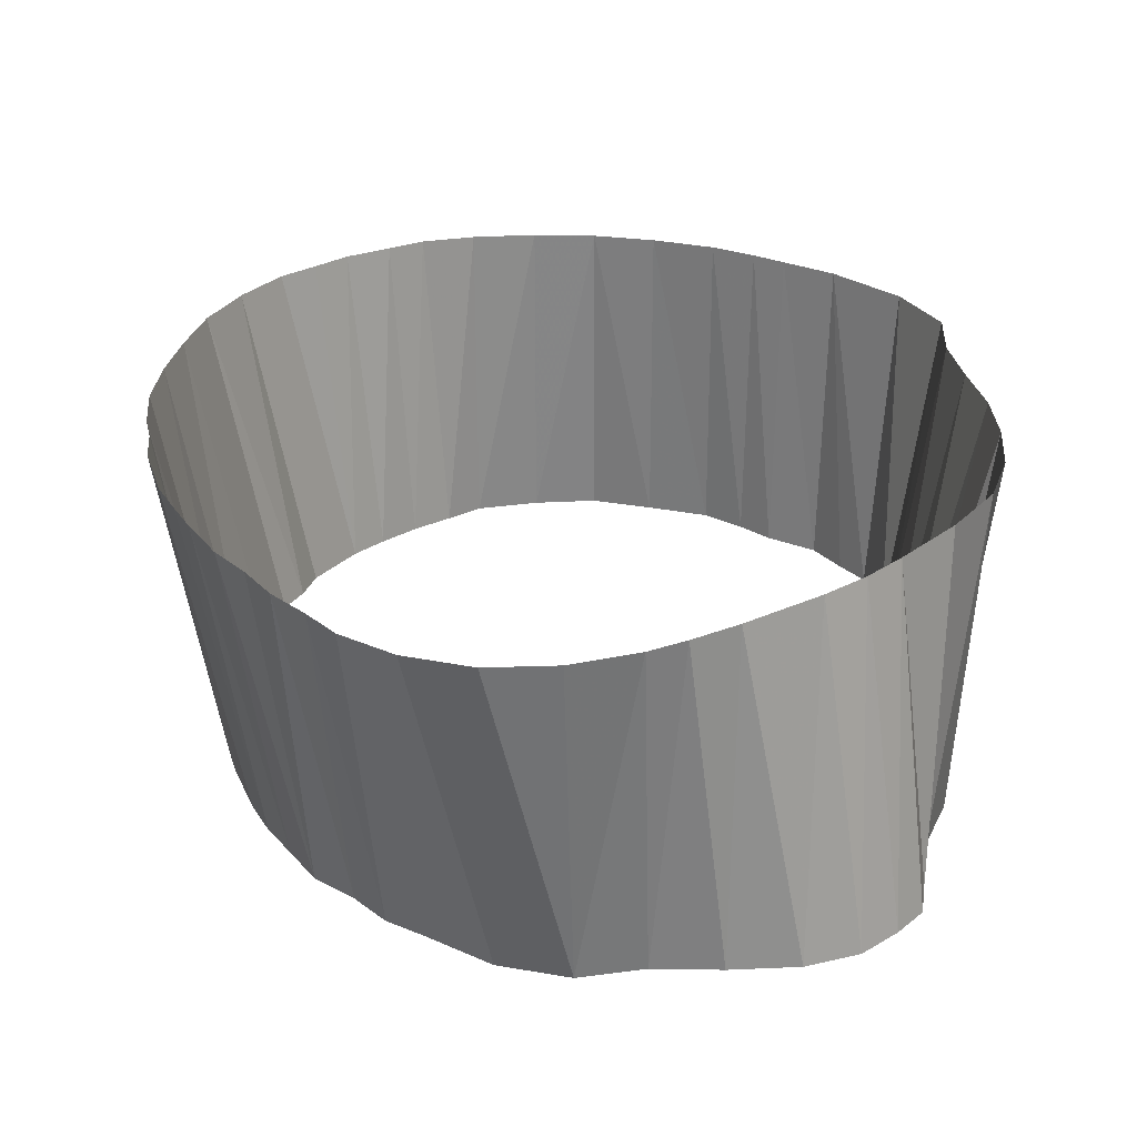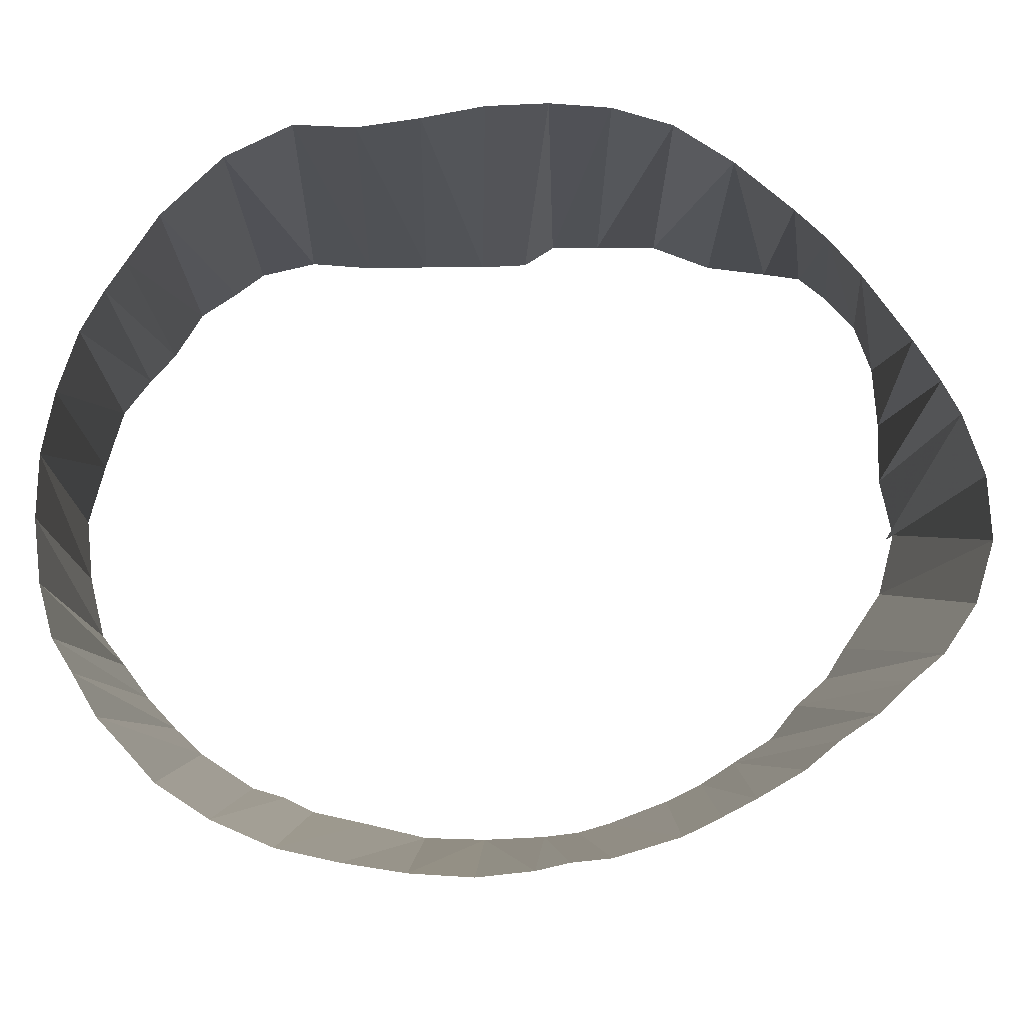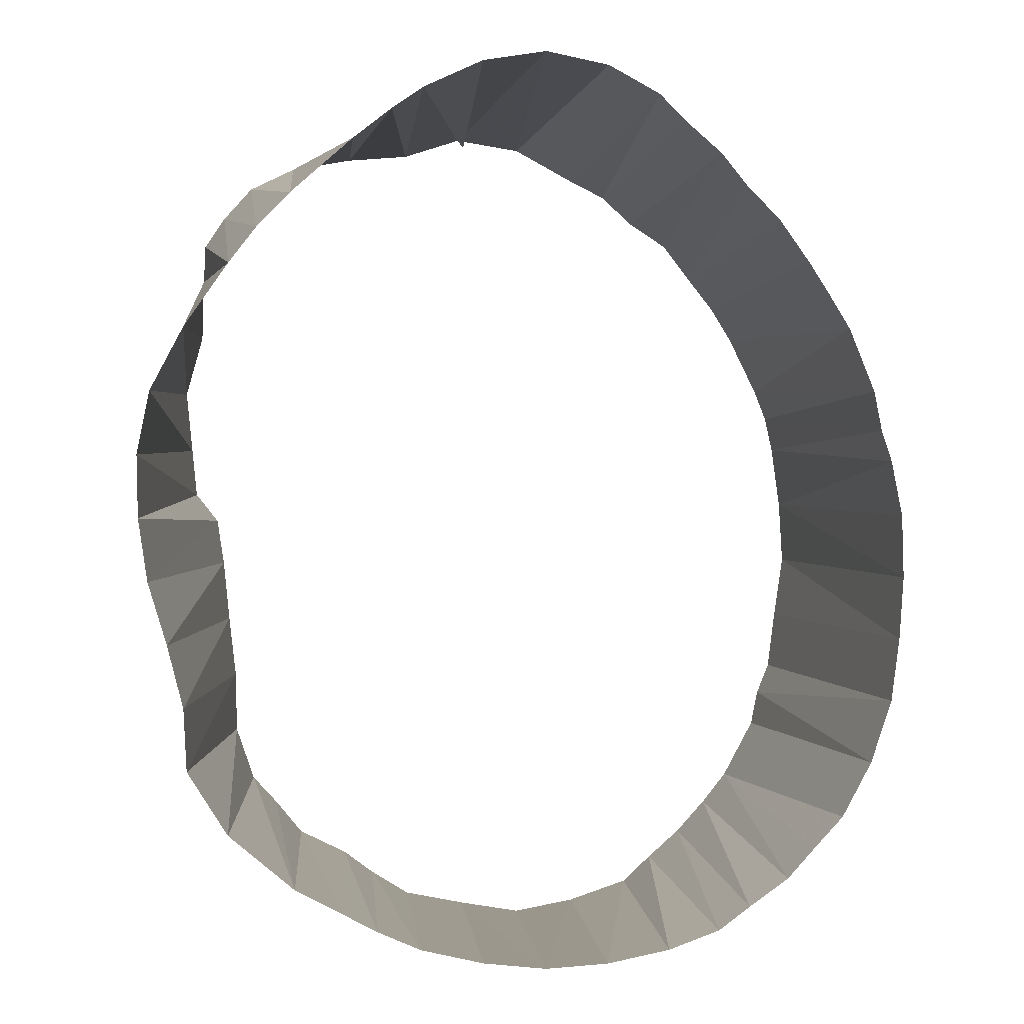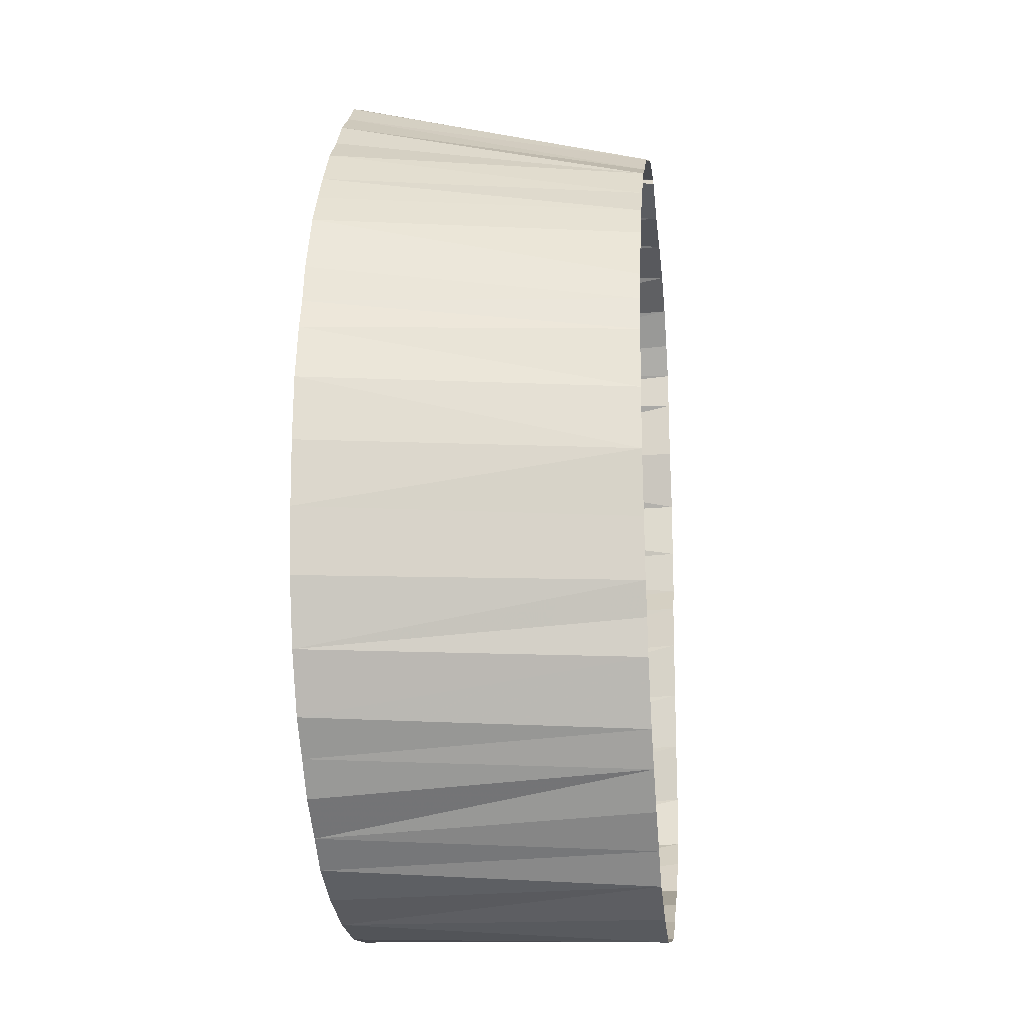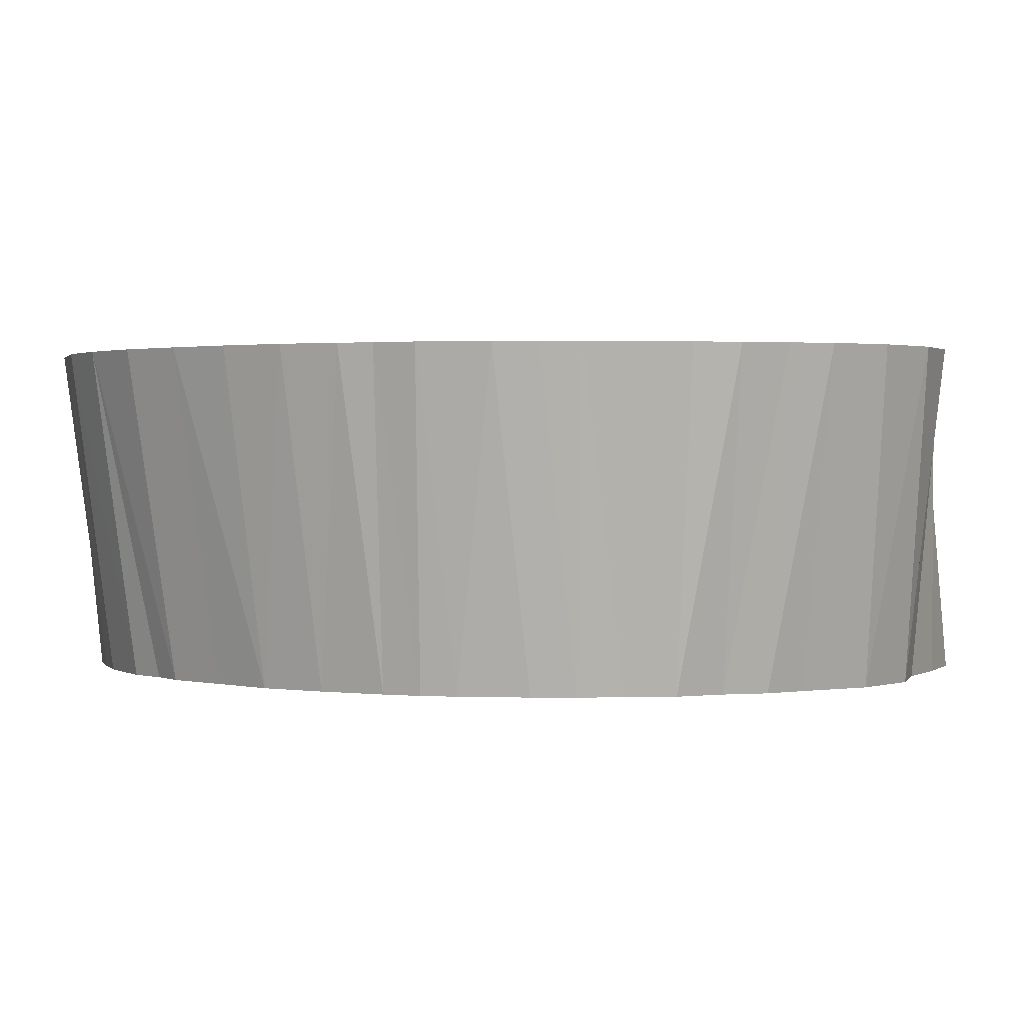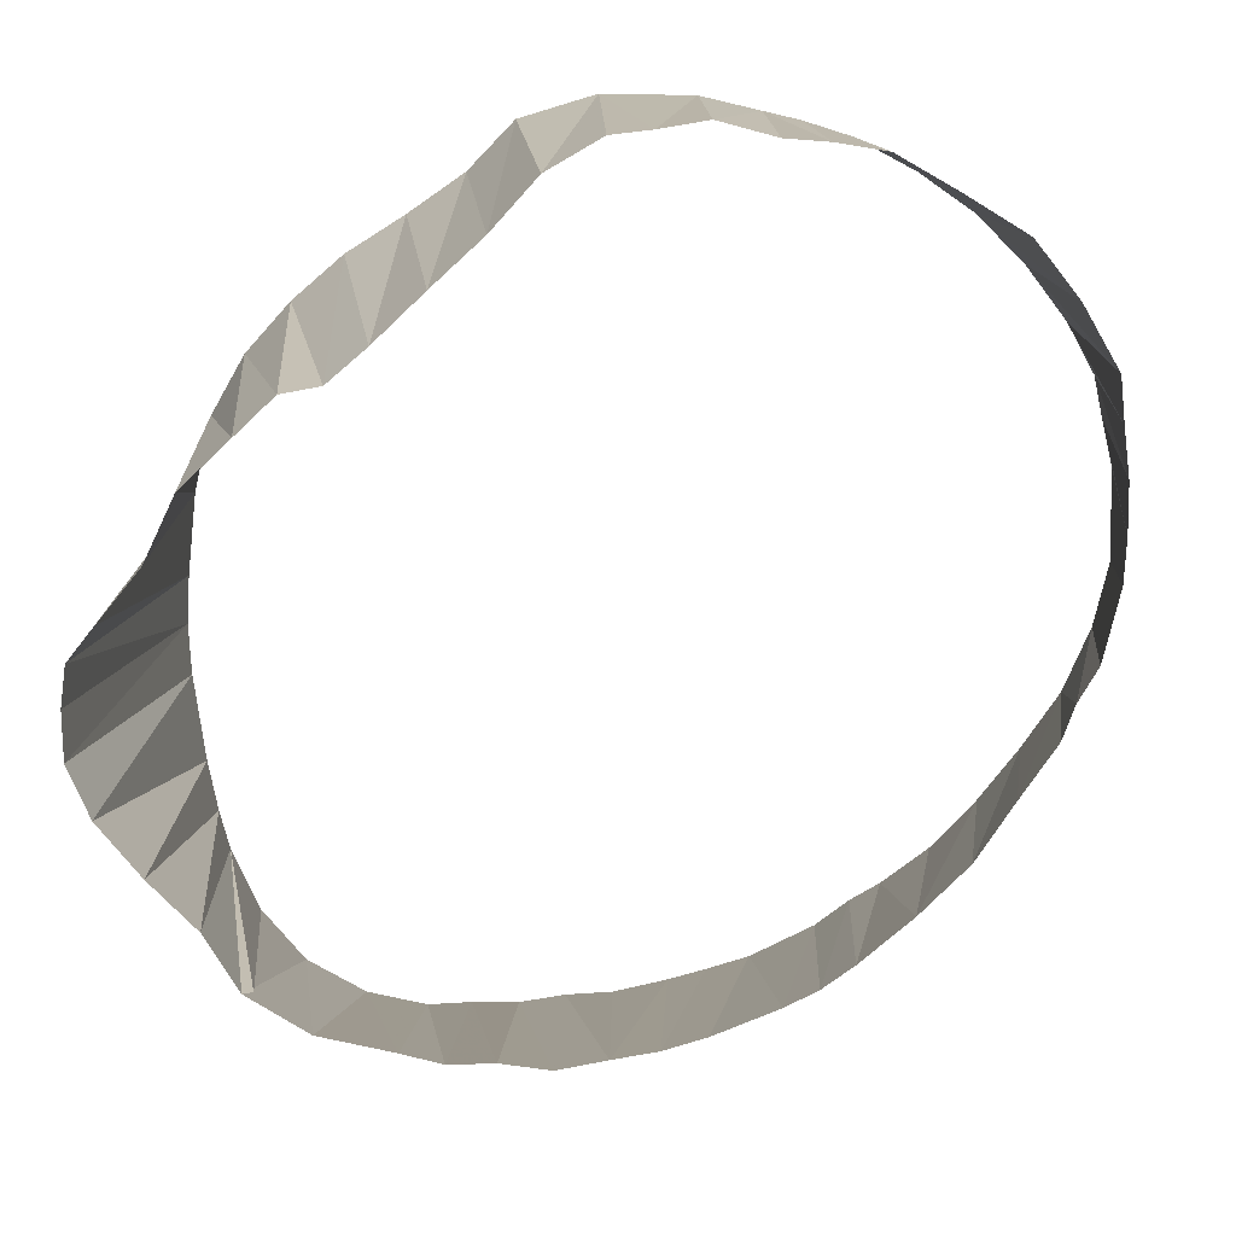
<metadata>
{"format":"obj","ext":"obj","renderer":"f3d","projection":"perspective","resolution":1024,"background":"white","views":[{"elev":27.6,"azim":-174.1,"up":"+Z"},{"elev":77.5,"azim":95.3,"up":"+Z"},{"elev":2.2,"azim":-5.3,"up":"+Y"},{"elev":-19.9,"azim":96.5,"up":"+Y"},{"elev":1.4,"azim":122.7,"up":"+Z"},{"elev":-77.3,"azim":-41.2,"up":"+Z"}]}
</metadata>
<code>
v 543.9 640.6 -95.07
v 555.8 691.9 -145.1
v 635 687.5 -145.1
v 618.1 699.1 -145.1
v 549.1 660.6 -145.1
v 550.8 642.8 -145.1
v 578.1 702.5 -145.1
v 588.8 708.4 -95.07
v 560.6 697.2 -145.1
v 550 650.6 -145.1
v 618.1 568.6 -145.1
v 551.9 670.6 -145.1
v 551.1 670.6 -95.07
v 552.5 686.9 -145.1
v 642.5 586.2 -145.1
v 654.5 611.2 -145.1
v 632.5 576.2 -145.1
v 628.8 691.6 -145.1
v 552.2 680.6 -145.1
v 560.6 591.9 -145.1
v 554.4 638.1 -145.1
v 665.9 640.6 -95.07
v 557.7 600.6 -145.1
v 555.5 630.6 -145.1
v 598.1 568.4 -145.1
v 556.4 620.6 -145.1
v 557.5 610.6 -145.1
v 564.6 587.5 -145.1
v 643.8 676.2 -145.1
v 568.1 700.8 -145.1
v 569.1 582 -145.1
v 576.9 578.1 -145.1
v 655.6 620.6 -145.1
v 583.8 705 -95.07
v 623.8 696.2 -145.1
v 627.8 571.9 -145.1
v 581.9 574.4 -145.1
v 588.1 570.5 -145.1
v 577.6 700.3 -95.07
v 543.8 650.6 -95.07
v 656.4 640.6 -145.1
v 653.8 656.2 -145.1
v 588.1 703.3 -145.1
v 598.5 705 -145.1
v 597.5 706.2 -145.1
v 568.1 581.6 -95.07
v 608.1 566.7 -145.1
v 608.1 704.5 -145.1
v 665.6 620.6 -95.07
v 637.8 581 -145.1
v 639.5 681.6 -145.1
v 646.4 591.2 -145.1
v 647.2 670.6 -145.1
v 651.4 600.6 -145.1
v 651.8 661.2 -145.1
v 652.5 606.2 -145.1
v 550.8 610.6 -95.07
v 651.9 586.9 -95.07
v 655 650.6 -145.1
v 657 630.6 -145.1
v 640.6 693.1 -95.07
v 545.3 630.6 -95.07
v 562.5 686.2 -95.07
v 545.8 660.6 -95.07
v 548.3 620.6 -95.07
v 576.2 577.2 -95.07
v 558.1 680.6 -95.07
v 551.2 600.6 -95.07
v 557.6 590.4 -95.07
v 567.8 691.7 -95.07
v 581.2 574.6 -95.07
v 588.1 571.6 -95.07
v 598.1 569.2 -95.07
v 598.1 712.7 -95.07
v 608.1 568.1 -95.07
v 608.1 714.2 -95.07
v 664.2 649.4 -95.07
v 618.1 568.8 -95.07
v 618.1 712.2 -95.07
v 628.1 570.8 -95.07
v 626.2 707.8 -95.07
v 630.9 703.1 -95.07
v 636.2 573.8 -95.07
v 636.2 698.5 -95.07
v 641.2 577.5 -95.07
v 647.5 582 -95.07
v 645.6 688.1 -95.07
v 650.5 681.2 -95.07
v 656.5 591.9 -95.07
v 653.8 676.2 -95.07
v 657.2 670.6 -95.07
v 661.1 600.6 -95.07
v 661.2 660.6 -95.07
v 662.5 654.4 -95.07
v 664.4 610.6 -95.07
v 666.2 630.6 -95.07
f 2 9 63
f 2 14 63
f 2 14 67
f 3 18 84
f 3 51 61
f 3 51 87
f 4 35 81
f 4 48 79
f 5 10 64
f 5 12 13
f 5 12 64
f 6 10 40
f 6 21 1
f 7 30 39
f 7 43 34
f 9 30 70
f 11 36 78
f 11 47 75
f 11 47 78
f 12 19 13
f 14 19 67
f 15 50 85
f 15 52 58
f 15 52 86
f 16 33 95
f 16 56 92
f 16 56 95
f 17 36 80
f 17 36 83
f 17 50 83
f 17 50 85
f 18 35 82
f 20 23 69
f 20 28 46
f 20 28 69
f 21 24 62
f 23 27 68
f 24 26 65
f 25 38 73
f 25 47 75
f 26 27 57
f 28 31 46
f 29 51 88
f 29 53 90
f 31 32 66
f 32 37 66
f 32 37 71
f 33 60 49
f 37 38 71
f 37 38 72
f 41 59 77
f 41 60 22
f 41 60 96
f 42 55 93
f 42 59 94
f 43 45 8
f 44 45 8
f 44 45 74
f 45 48 76
f 52 54 89
f 53 55 91
f 54 56 92
f 1 40 6
f 1 62 21
f 8 34 43
f 8 74 44
f 8 74 45
f 13 64 5
f 13 64 12
f 13 67 19
f 22 77 41
f 22 96 41
f 22 96 60
f 34 39 7
f 39 70 30
f 40 64 10
f 46 66 31
f 46 69 20
f 46 69 28
f 49 95 33
f 49 96 60
f 57 65 26
f 57 68 27
f 58 86 15
f 58 86 52
f 58 89 52
f 61 84 3
f 61 87 3
f 61 87 51
f 62 65 24
f 63 67 2
f 63 67 14
f 63 70 9
f 66 71 32
f 66 71 37
f 68 69 23
f 71 72 37
f 71 72 38
f 72 73 38
f 73 75 25
f 74 76 45
f 75 78 11
f 75 78 47
f 76 79 48
f 77 94 59
f 78 80 36
f 79 81 4
f 80 83 17
f 80 83 36
f 81 82 35
f 82 84 18
f 83 85 17
f 83 85 50
f 85 86 15
f 87 88 51
f 88 90 29
f 89 92 54
f 90 91 53
f 91 93 55
f 92 95 16
f 92 95 56
f 93 94 42

</code>
